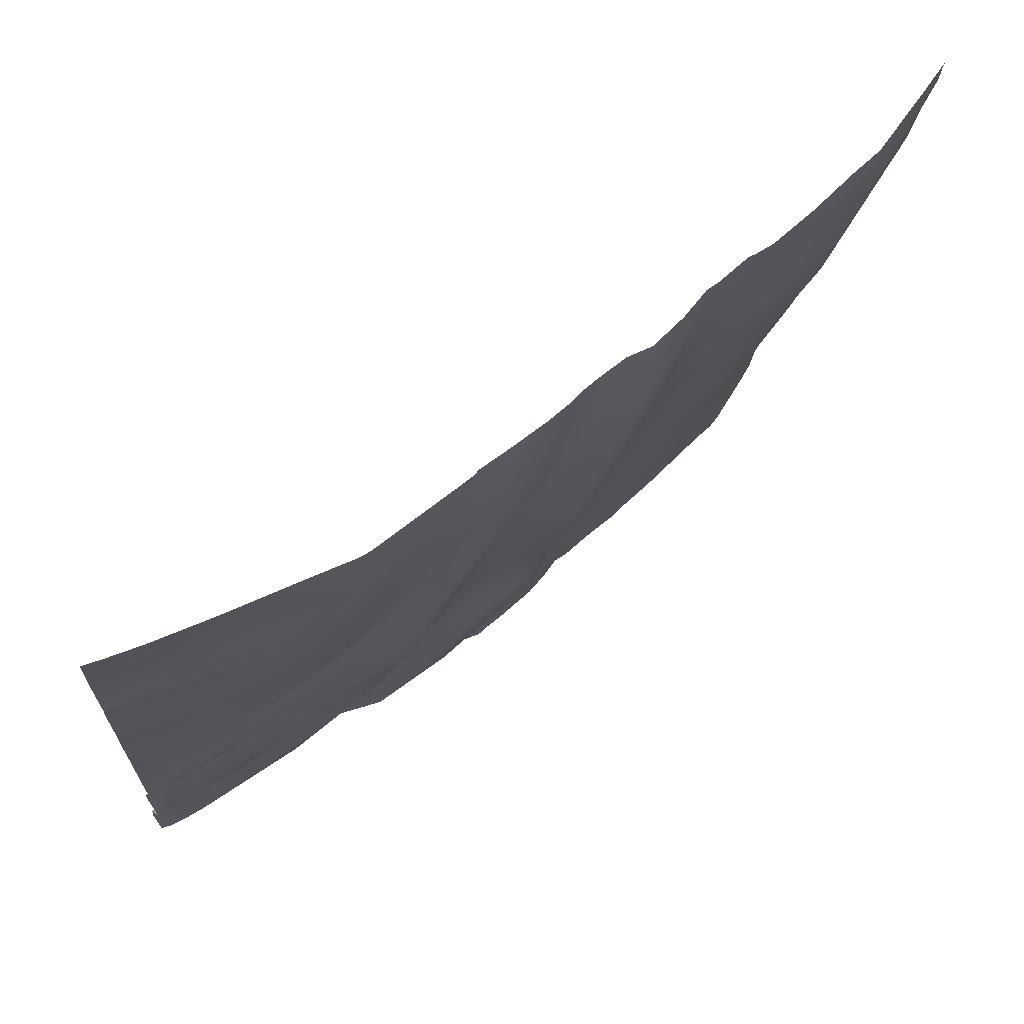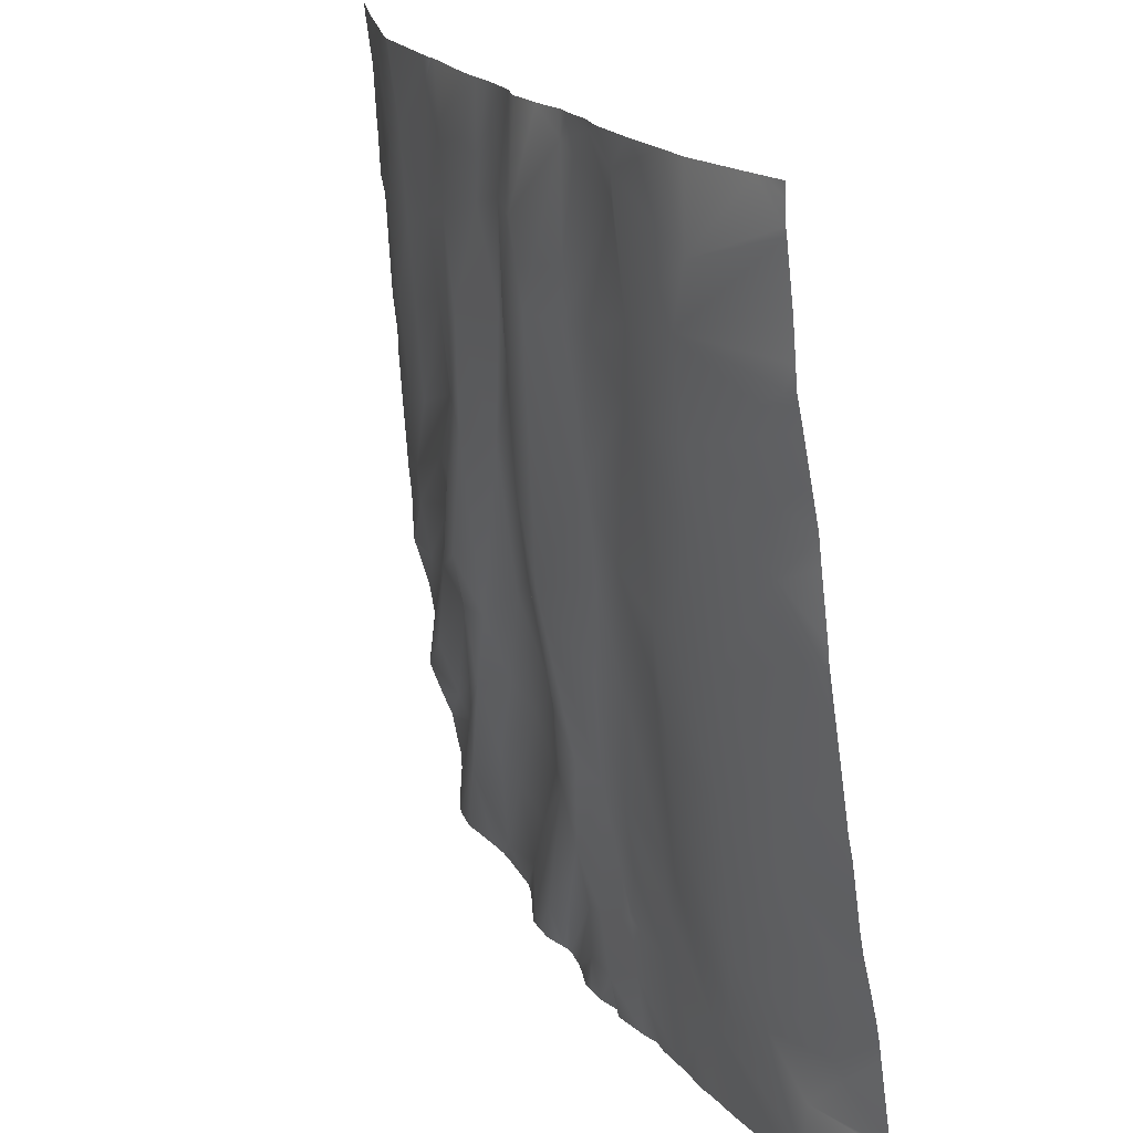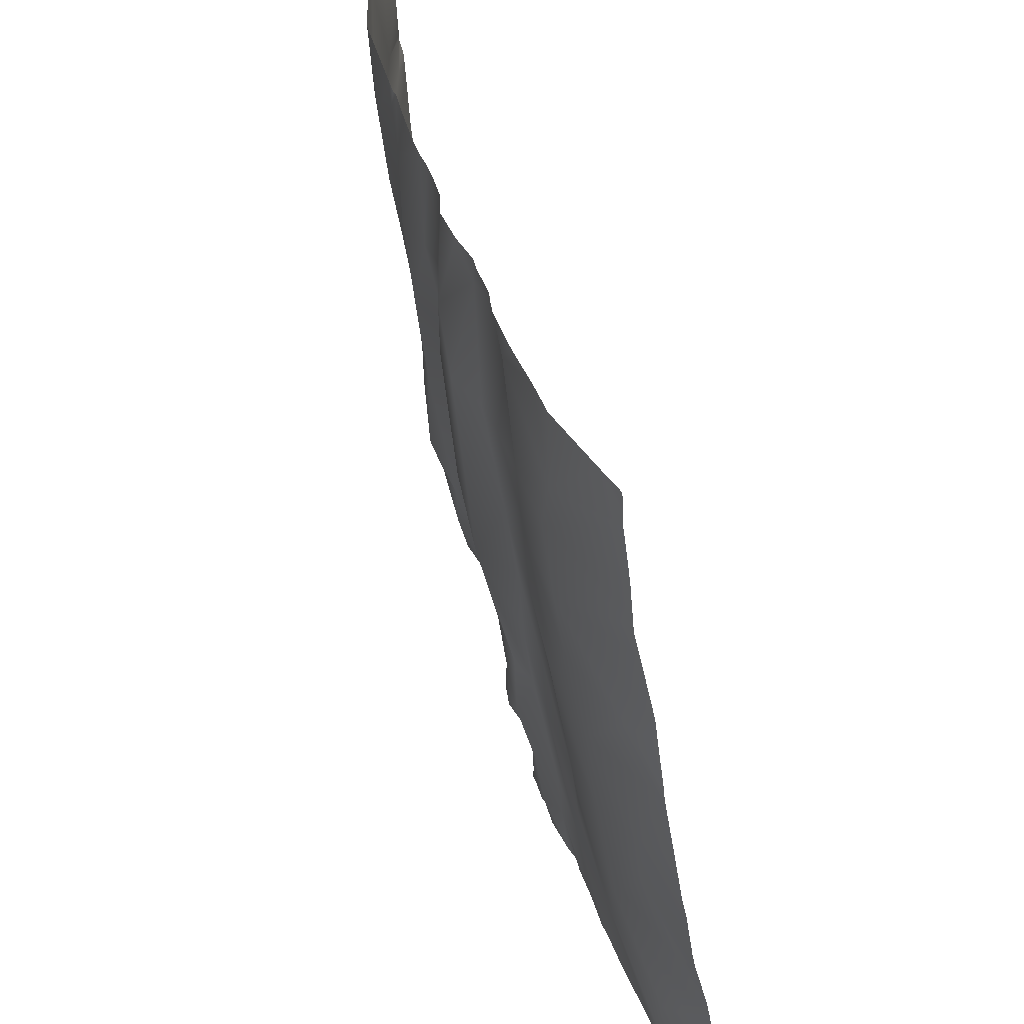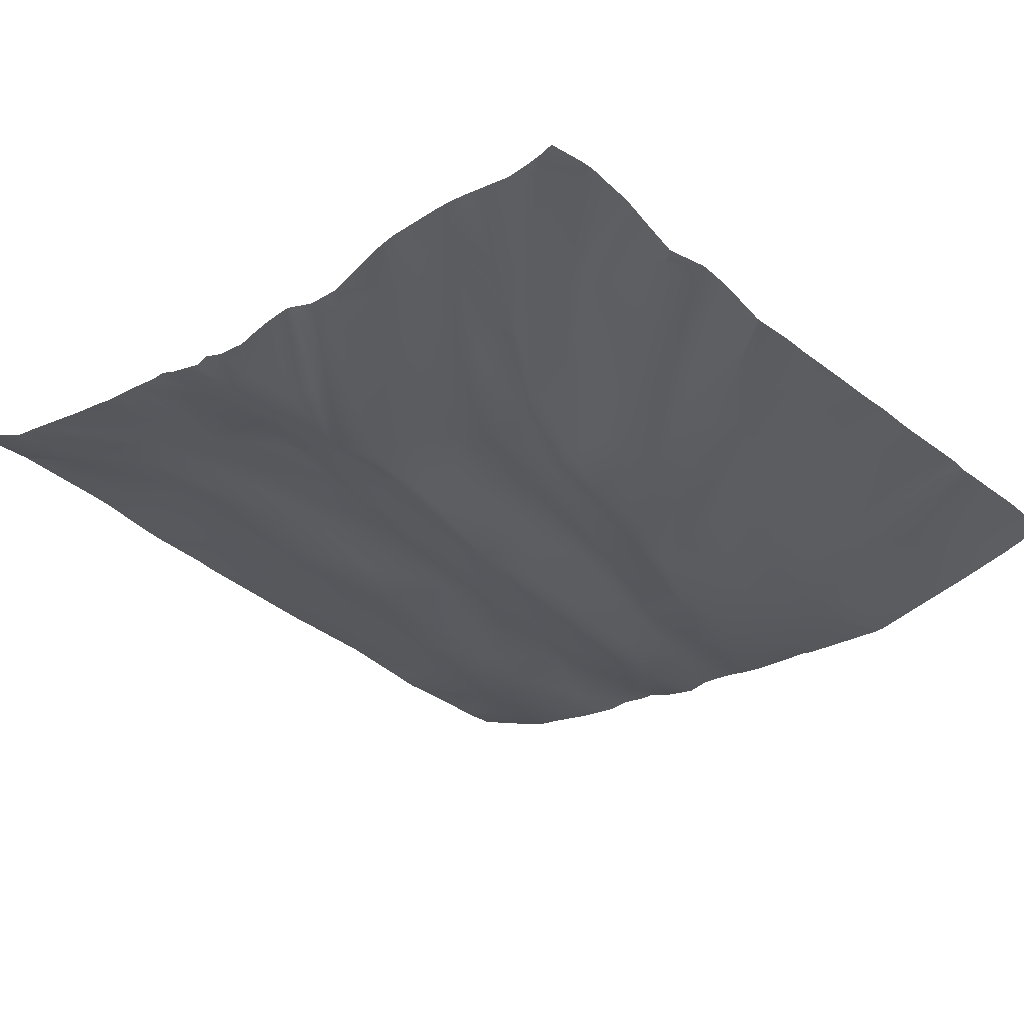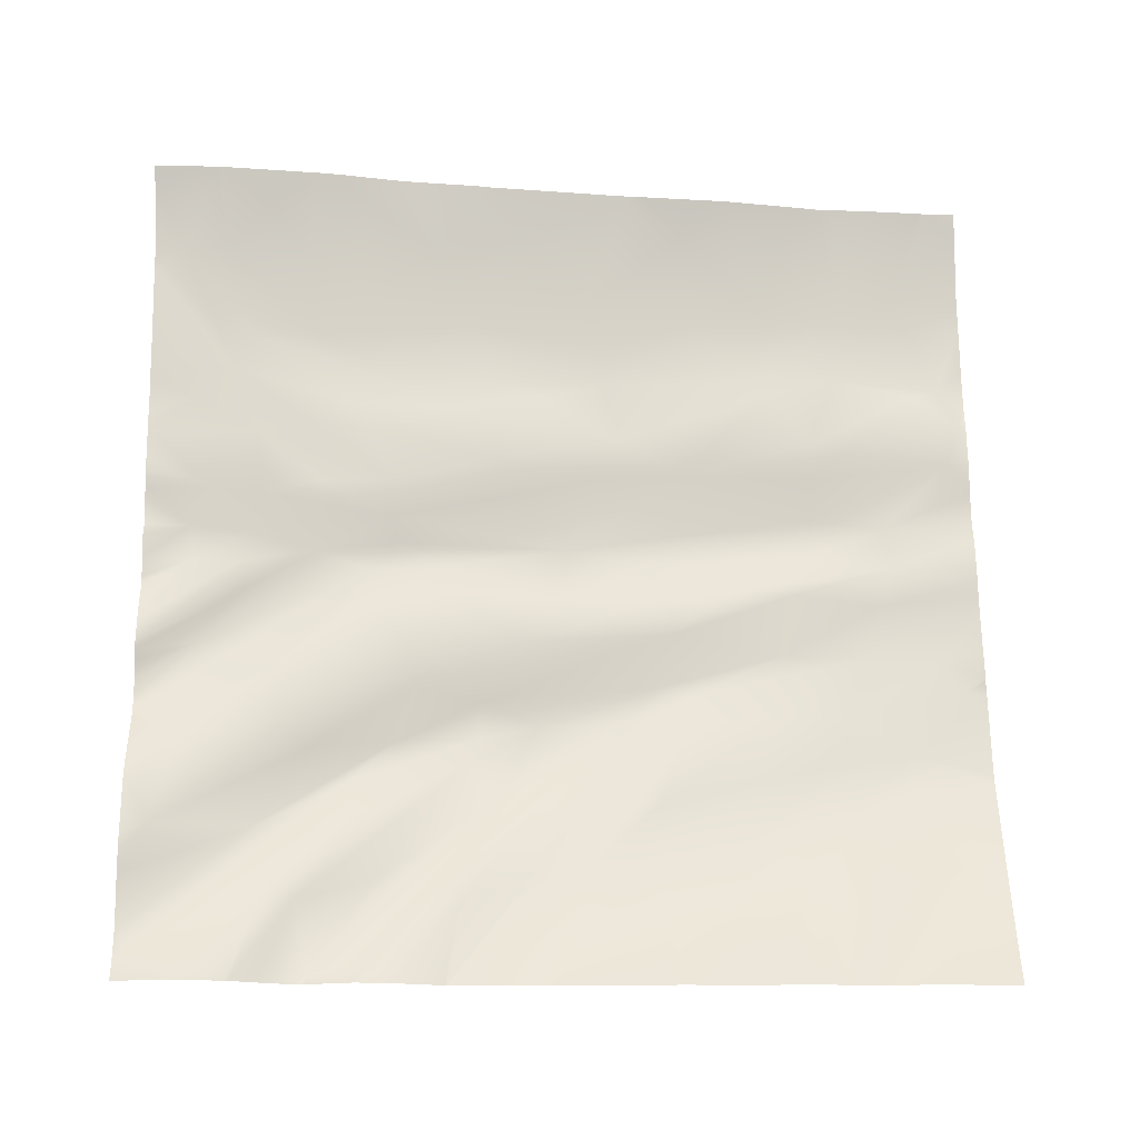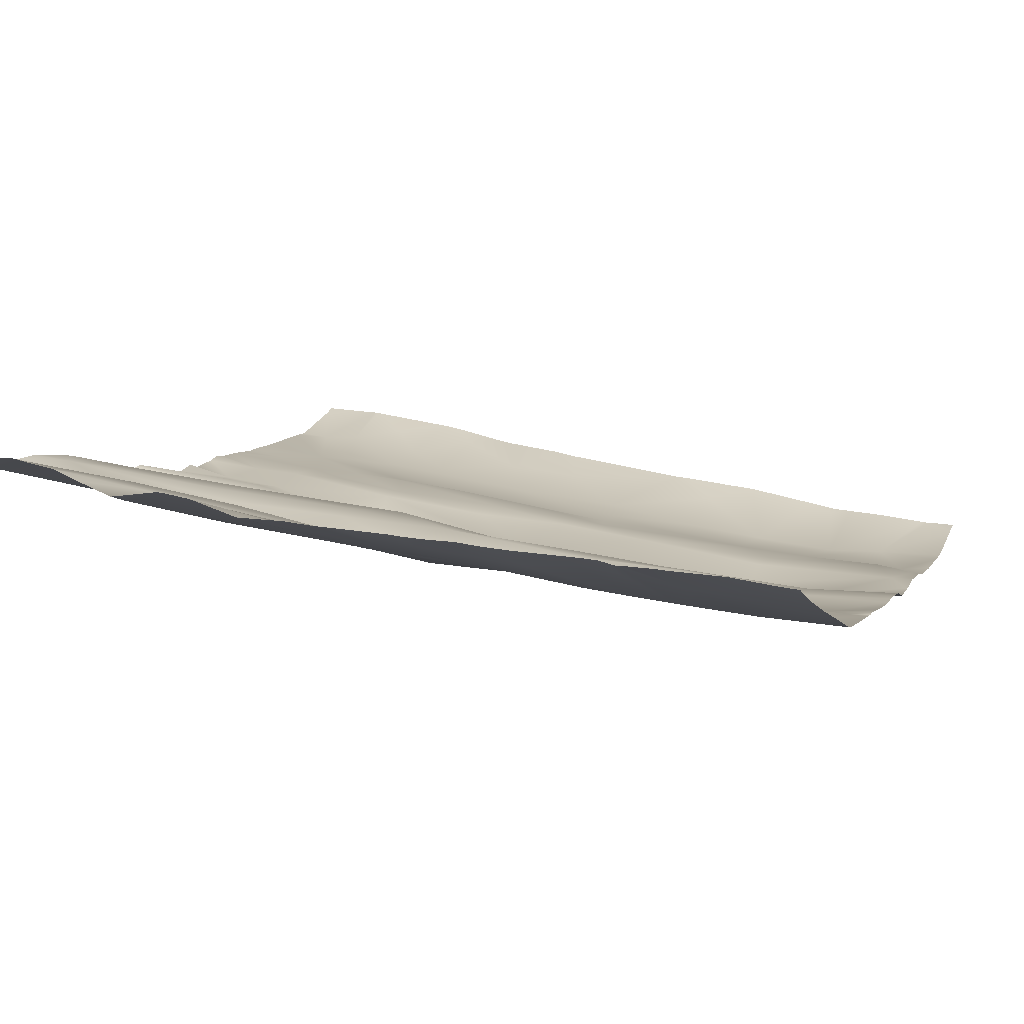
<metadata>
{"format":"obj","ext":"obj","renderer":"f3d","projection":"perspective","resolution":1024,"background":"white","views":[{"elev":70.2,"azim":-40.0,"up":"+Z"},{"elev":20.6,"azim":64.0,"up":"+Z"},{"elev":44.0,"azim":73.4,"up":"+Z"},{"elev":-24.3,"azim":-138.3,"up":"+Y"},{"elev":69.4,"azim":-90.8,"up":"+Y"},{"elev":6.7,"azim":-69.4,"up":"+Y"}]}
</metadata>
<code>
o lod_0_1007_Cube
v -32.09 -39.37 1522
v -27.01 -39.3 1524
v -22.23 -39.64 1522
v -23.19 -39.01 1519
v -10.39 -39.07 1517
v -21.23 -38.67 1509
v -27.45 -27.32 1435
v -23.7 -27.52 1439
v -31.34 -28.43 1442
v -12.66 -38.89 1510
v -1.207 -35.06 1508
v -12.81 -37.66 1501
v -21.21 -37.62 1500
v -4.5 -33.35 1491
v -0.7958 -31.15 1485
v -14.44 -36.02 1491
v -13.56 -33.82 1480
v -19.76 -34.64 1482
v -22.71 -35.89 1490
v -6.139 -30.65 1471
v -23.52 -37.53 1501
v -15.87 -31.84 1466
v -23 -34.92 1481
v -30.33 -34.51 1484
v -29.71 -37.92 1506
v -34.54 -35.74 1491
v -33.94 -38.24 1506
v -38.58 -39.92 1506
v -35.55 -34.07 1480
v -39.63 -40.75 1514
v -43.35 -36.42 1477
v -43.43 -39.67 1505
v -45.05 -39.28 1515
v -44.9 -37.81 1487
v -48.19 -36.95 1497
v -48.79 -37.61 1503
v -49.64 -39.35 1514
v -56.53 -39.96 1520
v -60.29 -39.54 1523
v -67.73 -39.19 1516
v -63.57 -38.16 1509
v -56.02 -39.91 1511
v -55.75 -38.96 1502
v -63.6 -37.18 1500
v -54.25 -35.46 1488
v -61.02 -37.09 1491
v -50.24 -35.28 1486
v -60.01 -36.79 1487
v -50.02 -34.12 1476
v -55.61 -32.75 1472
v -62.52 -33.31 1467
v -50.21 -31.49 1463
v -64.99 -35.53 1474
v -46.28 -33.19 1463
v -64.9 -36.04 1482
v -51.69 -30.29 1454
v -69.4 -34.79 1483
v -56.32 -30.51 1459
v -65 -35.56 1490
v -61.54 -30.87 1460
v -74.37 -34.38 1487
v -67.55 -31.8 1458
v -71.44 -36.35 1498
v -84.34 -31.13 1476
v -68.97 -38.04 1507
v -81.76 -32.76 1485
v -78.21 -35.34 1497
v -77.5 -36.14 1503
v -88.31 -31.86 1494
v -88.71 -30.9 1488
v -76.54 -36.83 1508
v -91.55 -29.73 1483
v -72.59 -38.32 1515
v -94 -28.32 1476
v -79.93 -36.48 1523
v -84.9 -33.75 1511
v -88.77 -33.17 1519
v -91.58 -31.11 1505
v -93.01 -30.35 1501
v -82.56 -31.58 1473
v -70.72 -33.34 1477
v -86.18 -28.92 1465
v -82.05 -29.61 1465
v -93.47 -25.37 1455
v -73.51 -32.89 1469
v -93.61 -26.06 1449
v -83.6 -29.27 1456
v -70.17 -32.04 1466
v -86.36 -25.76 1448
v -66.77 -33.6 1467
v -76.72 -28.11 1454
v -72.34 -30.5 1453
v -84.63 -25.03 1445
v -94.07 -21.95 1436
v -91.96 -23.18 1431
v -77.93 -27.89 1443
v -68.73 -28.76 1449
v -78.21 -23.54 1432
v -66.42 -27.53 1446
v -60.04 -27.74 1444
v -68.22 -25.1 1435
v -47.03 -31.99 1454
v -43.9 -31.99 1458
v -63.59 -27.22 1432
v -40.98 -30.65 1457
v -44.92 -31.4 1449
v -56.57 -28.87 1436
v -50.86 -29.22 1440
v -46.76 -29.03 1441
v -42.81 -29.79 1442
v -46.78 -28.74 1435
v -42.73 -28.76 1435
v -38.42 -27.92 1437
v -38.86 -28.38 1443
v -37.19 -29.05 1449
v -36.46 -30.53 1457
v -29.64 -28.94 1448
v -38.09 -32.82 1469
v -33.49 -32.2 1470
v -30.32 -29.65 1454
v -27.33 -30.97 1461
v -27.25 -29.88 1453
v -25.27 -33.42 1474
v -23.72 -32.73 1469
v -24.77 -31.06 1459
v -19.31 -28.09 1442
v -18.59 -28.79 1448
v -9.254 -25.94 1433
v -9.053 -25.89 1438
v -13.63 -29.5 1454
v -9.947 -27.65 1448
v -8.135 -29.45 1463
v -3.189 -26.53 1454
v -4.14 -25.01 1443
v 0 -36.17 1524
v 0 -36.27 1525
v -2.185 -36.85 1525
v 0 -36.12 1521
v -3.122 -37.12 1525
v -4e-06 -35.25 1515
v -4e-06 -36 1521
v 0 -34.7 1508
v 0 -34.89 1511
v 0 -34.01 1505
v 0 -32.3 1496
v 0 -31.92 1493
v 0 -30.93 1485
v 0 -31.07 1487
v 0 -30.73 1484
v 0 -29.52 1476
v 0 -28.4 1469
v 0 -27.88 1467
v 0 -26.84 1460
v 0 -26.43 1457
v 0 -24.89 1451
v 0 -24.43 1449
v 0 -22.8 1438
v 0 -24.16 1447
v 0 -22.55 1434
v 0 -22.27 1430
v -1.963 -23 1430
v 0 -22.74 1437
v -9.613 -25.4 1430
v 0 -22.74 1437
v -14.26 -39.26 1525
v -19.41 -39.68 1525
v -24.43 -39.84 1525
v -26.38 -39.55 1525
v -10.79 -39.09 1525
v -11.98 -25.5 1430
v -21.16 -26.26 1430
v -25.36 -26.44 1430
v -35.33 -40.08 1525
v -39.2 -40.42 1525
v -31.99 -39.4 1525
v -30.59 -39.51 1525
v -27.06 -39.38 1525
v -31.78 -26.57 1430
v -35.11 -26.69 1430
v -29.36 -26.58 1430
v -27.08 -26.64 1430
v -36.66 -26.49 1430
v -38.54 -26.99 1430
v -42.82 -27.64 1430
v -41.73 -39.73 1525
v -45.09 -39.64 1525
v -46.62 -39.68 1525
v -50.96 -39.9 1525
v -54.94 -39.74 1525
v -48.34 -39.86 1525
v -57.27 -25.97 1430
v -58.19 -26.08 1430
v -54.46 -26.43 1430
v -52.59 -26.93 1430
v -59.34 -26.37 1430
v -49.11 -27.68 1430
v -50.15 -27.75 1430
v -46.74 -27.71 1430
v -44.26 -27.1 1430
v -58.44 -39.51 1525
v -58.92 -39.65 1525
v -60.77 -39.61 1525
v -70.2 -39.3 1525
v -63.14 -26.74 1430
v -65.14 -26.64 1430
v -61.24 -26.84 1430
v -65.93 -26.29 1430
v -71.37 -23.95 1430
v -76.52 -37.57 1525
v -83.58 -35.54 1525
v -89.96 -33.55 1525
v -71.31 -39.12 1525
v -95.31 -30.02 1506
v -95.31 -30.12 1506
v -95.31 -30.11 1507
v -95.31 -27.25 1469
v -95.31 -27.6 1473
v -95.31 -27.09 1464
v -95.31 -27.1 1464
v -95.31 -27.01 1464
v -89.76 -23.24 1430
v -92.51 -22.8 1430
v -83.85 -22.77 1430
v -73.39 -23.39 1430
v -79.44 -22.79 1430
v -81.45 -22.66 1430
v -93.45 -32.29 1525
v -95.31 -30.67 1518
v -95.31 -31.36 1523
v -95.31 -31.55 1525
v -95.31 -30.27 1510
v -95.31 -30.36 1511
v -95.31 -29.4 1500
v -95.31 -29.54 1503
v -95.31 -29.68 1504
v -95.31 -29.14 1495
v -95.31 -28.55 1489
v -95.31 -28.88 1492
v -95.31 -28.46 1486
v -95.31 -27.79 1476
v -95.31 -28.11 1481
v -95.31 -28.28 1483
v -95.31 -24.78 1455
v -95.31 -25.33 1458
v -95.31 -25.35 1449
v -95.31 -24.73 1454
v -95.31 -22.79 1442
v -95.31 -23.82 1444
v -95.31 -25.44 1448
v -95.31 -22.68 1441
v -95.31 -22.22 1439
v -95.31 -21.68 1436
v -94.15 -22.42 1430
v -95.31 -21.96 1430
v -95.31 -21.62 1434
v -95.31 -21.61 1435
f 2 167 3
f 3 4 2
f 2 4 1
f 3 6 4
f 5 6 3
f 7 181 180
f 172 7 8
f 7 178 9
f 8 7 9
f 8 170 171
f 10 143 11
f 11 142 144
f 5 10 6
f 11 12 10
f 144 12 11
f 10 13 6
f 10 12 13
f 12 14 16
f 12 16 13
f 14 15 17
f 14 17 16
f 16 18 13
f 16 17 18
f 13 18 19
f 15 20 17
f 13 19 21
f 13 21 6
f 17 22 18
f 17 20 22
f 18 23 19
f 18 22 23
f 19 24 21
f 23 24 19
f 6 21 25
f 6 25 4
f 21 26 25
f 21 24 26
f 4 25 27
f 25 26 27
f 4 27 1
f 27 26 28
f 1 27 28
f 26 24 29
f 1 28 30
f 1 173 175
f 26 31 28
f 29 31 26
f 30 28 32
f 30 32 33
f 28 34 32
f 28 31 34
f 32 35 33
f 32 34 35
f 33 35 36
f 33 36 37
f 39 202 201
f 38 41 39
f 39 41 40
f 38 42 41
f 37 43 42
f 36 43 37
f 42 44 41
f 36 45 43
f 36 35 45
f 43 46 42
f 42 46 44
f 35 47 45
f 34 47 35
f 45 48 43
f 43 48 46
f 34 49 47
f 34 31 49
f 47 50 45
f 47 49 50
f 45 51 48
f 50 51 45
f 49 52 50
f 51 53 48
f 54 52 49
f 31 54 49
f 48 53 55
f 48 55 46
f 54 56 52
f 46 55 57
f 52 56 58
f 50 52 58
f 59 46 57
f 46 59 44
f 50 58 60
f 50 60 51
f 59 61 44
f 60 62 51
f 44 61 63
f 41 44 63
f 59 64 61
f 59 57 64
f 41 63 65
f 41 65 40
f 63 61 66
f 61 64 66
f 65 63 67
f 63 66 67
f 65 67 68
f 40 65 68
f 67 66 69
f 68 67 69
f 66 70 69
f 40 68 71
f 66 72 70
f 40 71 73
f 40 212 203
f 66 74 72
f 66 64 74
f 64 217 74
f 73 76 75
f 73 71 76
f 75 76 77
f 77 210 75
f 76 232 77
f 77 232 228
f 76 214 215
f 78 214 71
f 71 68 78
f 78 68 79
f 68 69 79
f 79 234 78
f 236 79 69
f 69 238 236
f 70 238 69
f 70 239 237
f 72 241 242
f 74 241 72
f 74 217 240
f 64 219 216
f 80 219 64
f 57 80 64
f 57 81 80
f 55 81 57
f 82 218 80
f 81 82 80
f 82 244 220
f 81 83 82
f 84 244 82
f 83 84 82
f 81 85 83
f 85 84 83
f 55 85 81
f 53 85 55
f 84 246 243
f 85 86 84
f 86 246 84
f 85 87 86
f 85 88 87
f 53 88 85
f 87 89 86
f 88 89 87
f 53 90 88
f 53 51 90
f 51 62 90
f 90 91 88
f 88 91 89
f 62 92 90
f 90 92 91
f 91 93 89
f 92 93 91
f 89 248 86
f 93 247 89
f 86 248 249
f 86 249 245
f 93 95 94
f 93 92 95
f 94 256 252
f 92 96 95
f 62 96 92
f 253 254 255
f 94 255 256
f 221 95 96
f 95 222 253
f 62 97 96
f 60 97 62
f 60 58 97
f 97 98 96
f 96 223 221
f 58 99 97
f 99 98 97
f 58 100 99
f 56 100 58
f 99 101 98
f 100 101 99
f 102 100 56
f 102 101 100
f 54 102 56
f 224 98 101
f 103 102 54
f 31 103 54
f 102 104 101
f 105 103 31
f 101 207 208
f 103 106 102
f 105 106 103
f 107 104 102
f 106 107 102
f 104 205 207
f 104 204 205
f 107 206 204
f 106 108 107
f 192 107 108
f 106 109 108
f 191 108 109
f 106 110 109
f 105 110 106
f 109 193 191
f 110 111 109
f 111 193 109
f 111 197 194
f 111 196 197
f 112 199 198
f 198 111 112
f 112 184 199
f 110 112 111
f 113 183 112
f 110 113 112
f 178 113 9
f 114 113 110
f 9 113 114
f 105 114 110
f 9 114 115
f 115 114 105
f 116 9 115
f 116 115 105
f 117 9 116
f 117 8 9
f 118 116 105
f 118 105 31
f 29 118 31
f 119 118 29
f 119 116 118
f 24 119 29
f 119 120 116
f 120 117 116
f 24 121 119
f 121 120 119
f 122 117 120
f 121 122 120
f 122 8 117
f 123 121 24
f 123 24 23
f 23 124 123
f 124 121 123
f 23 22 124
f 125 122 121
f 124 125 121
f 122 126 8
f 125 126 122
f 124 127 125
f 127 126 125
f 124 22 127
f 128 8 126
f 128 170 8
f 128 161 163
f 127 129 126
f 129 128 126
f 22 130 127
f 130 131 127
f 131 129 127
f 132 130 22
f 20 132 22
f 130 133 131
f 132 133 130
f 131 134 129
f 157 129 134
f 129 162 128
f 20 152 132
f 15 150 20
f 98 225 226
f 98 226 223
f 250 94 251
f 186 185 33
f 190 37 42
f 154 155 133
f 215 231 76
f 137 135 138
f 141 140 10
f 158 157 134
f 145 14 12
f 187 33 37
f 156 134 131
f 200 38 39
f 148 147 15
f 183 184 112
f 152 153 132
f 147 149 15
f 167 166 3
f 177 168 2
f 234 235 78
f 153 133 132
f 195 206 107
f 148 14 146
f 141 5 138
f 143 142 11
f 189 188 38
f 242 239 72
f 169 139 5
f 175 176 1
f 162 159 128
f 208 224 101
f 210 209 75
f 201 200 39
f 203 202 40
f 190 38 188
f 137 136 135
f 171 172 8
f 165 5 3
f 176 2 1
f 209 73 75
f 229 230 227
f 156 133 155
f 185 30 33
f 174 173 30
f 179 182 113
f 235 213 78
f 159 161 128
f 150 151 20
f 252 251 94
f 77 228 229
f 166 165 3
f 2 168 167
f 172 181 7
f 7 180 178
f 10 140 143
f 144 145 12
f 1 30 173
f 39 40 202
f 40 73 212
f 64 216 217
f 77 211 210
f 76 231 232
f 76 71 214
f 78 213 214
f 79 233 234
f 236 233 79
f 70 237 238
f 70 72 239
f 74 240 241
f 80 218 219
f 82 220 218
f 84 243 244
f 86 245 246
f 89 247 248
f 93 250 247
f 94 95 255
f 95 253 255
f 221 222 95
f 96 98 223
f 224 225 98
f 101 104 207
f 104 107 204
f 192 195 107
f 191 192 108
f 111 194 193
f 198 196 111
f 113 182 183
f 178 179 113
f 128 163 170
f 157 164 129
f 129 164 162
f 20 151 152
f 15 149 150
f 250 93 94
f 190 187 37
f 5 139 138
f 139 137 138
f 145 146 14
f 187 186 33
f 156 158 134
f 200 189 38
f 153 154 133
f 148 15 14
f 141 10 5
f 190 42 38
f 165 169 5
f 176 177 2
f 209 212 73
f 156 131 133
f 185 174 30
f 159 160 161
f 229 227 211
f 211 77 229

</code>
